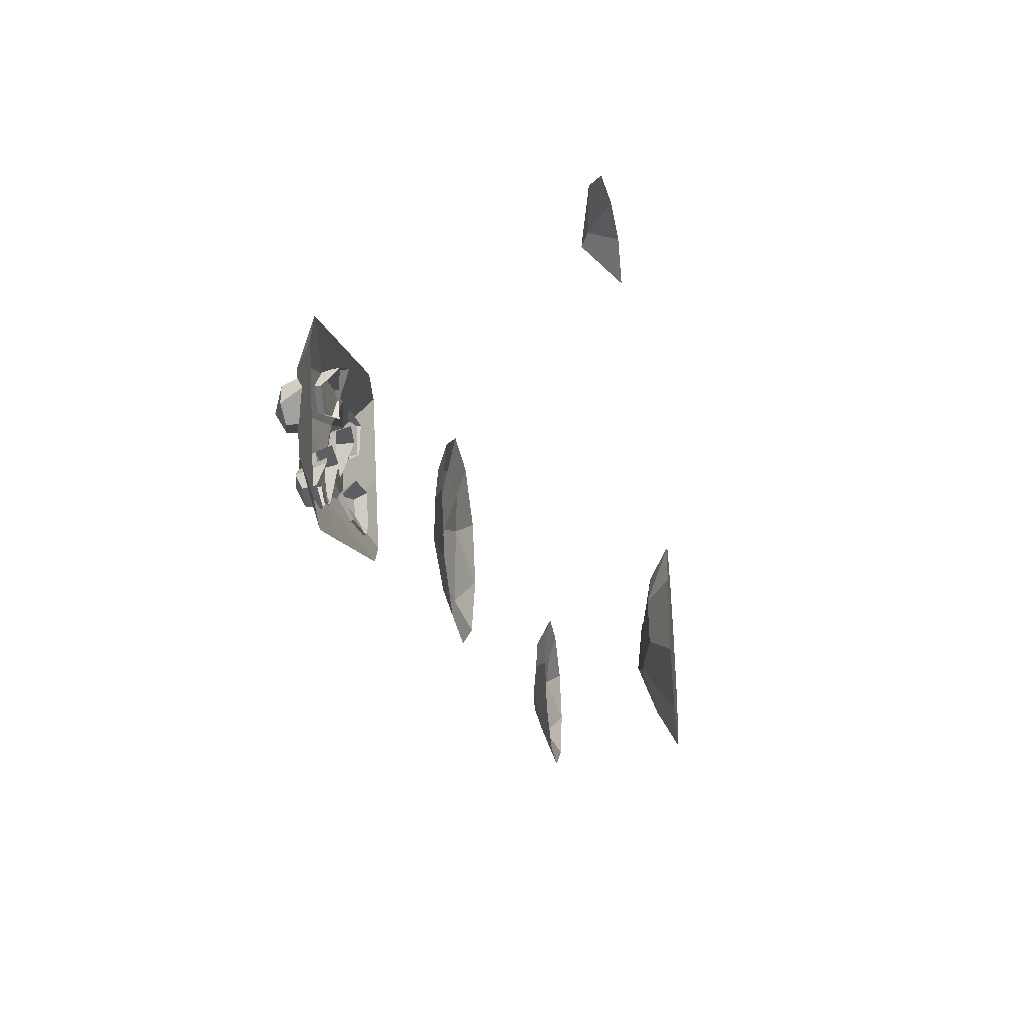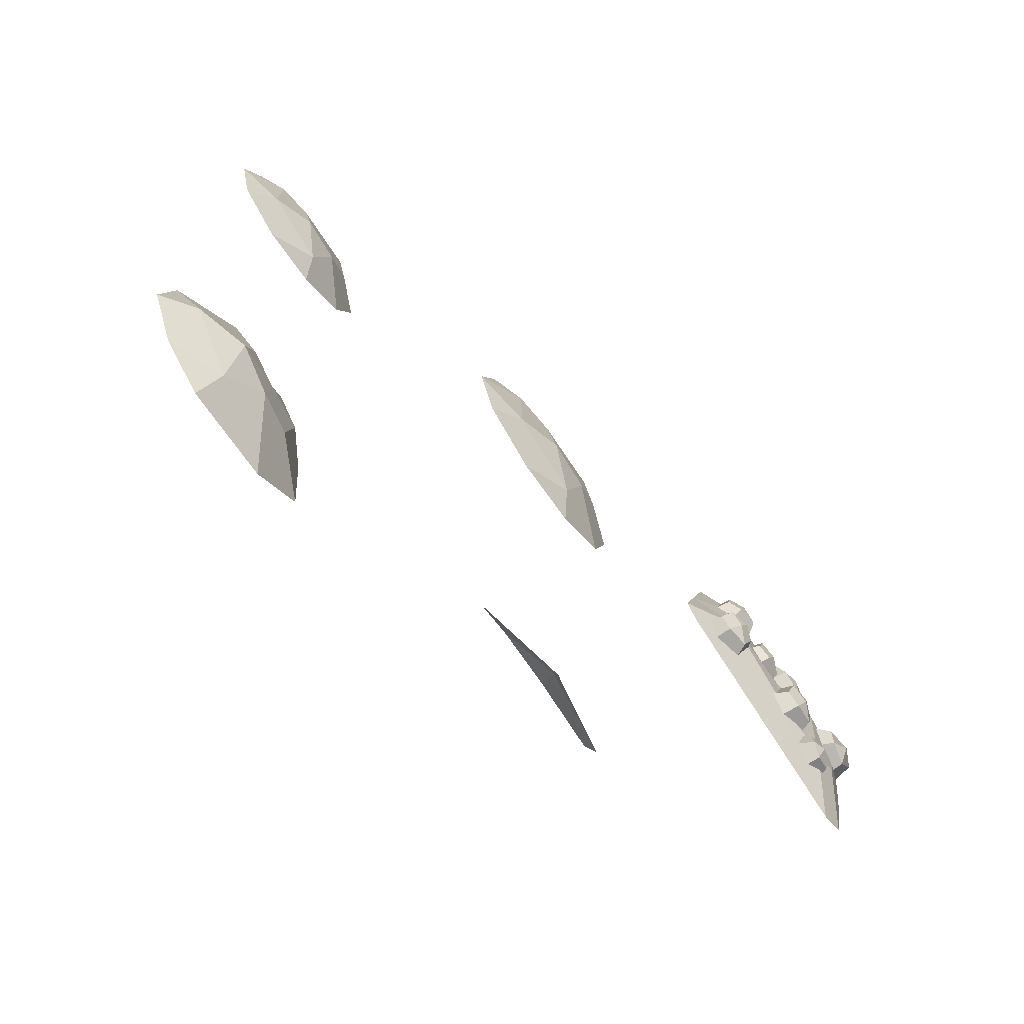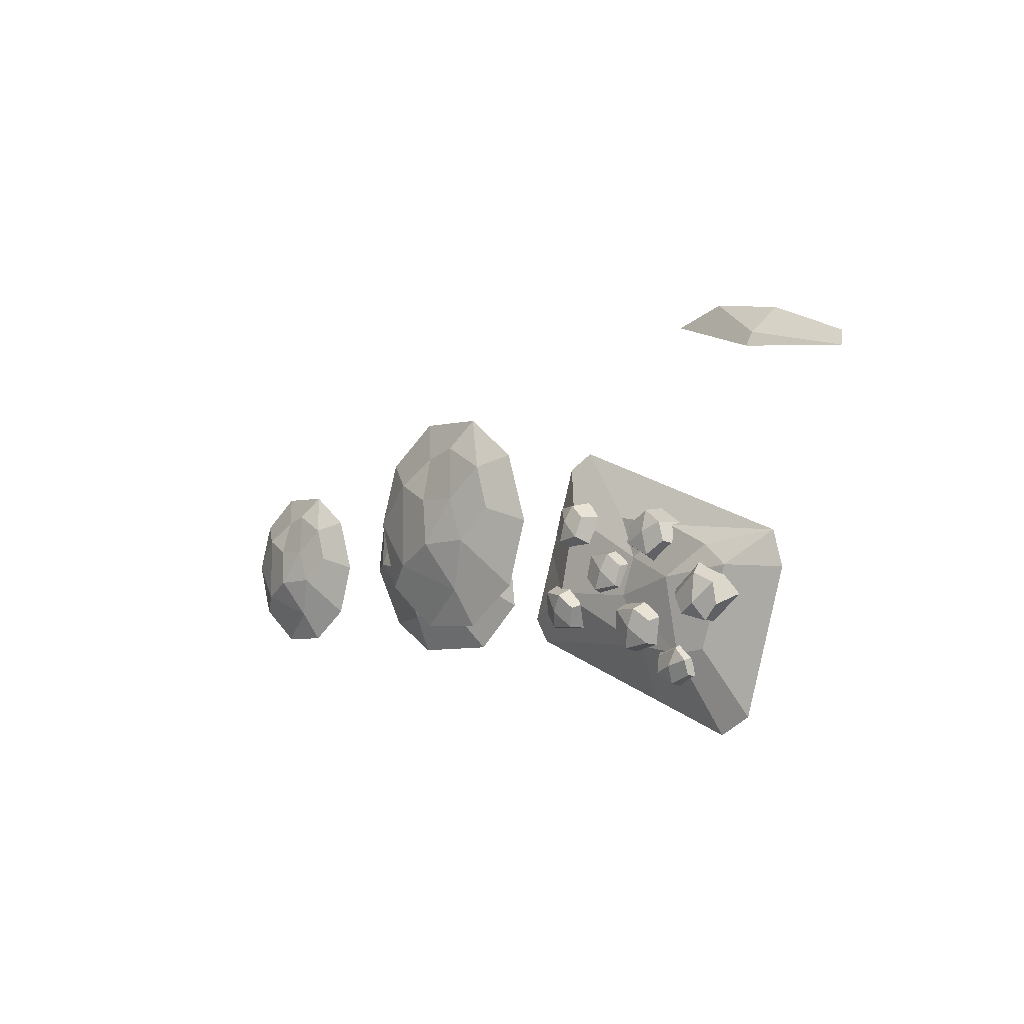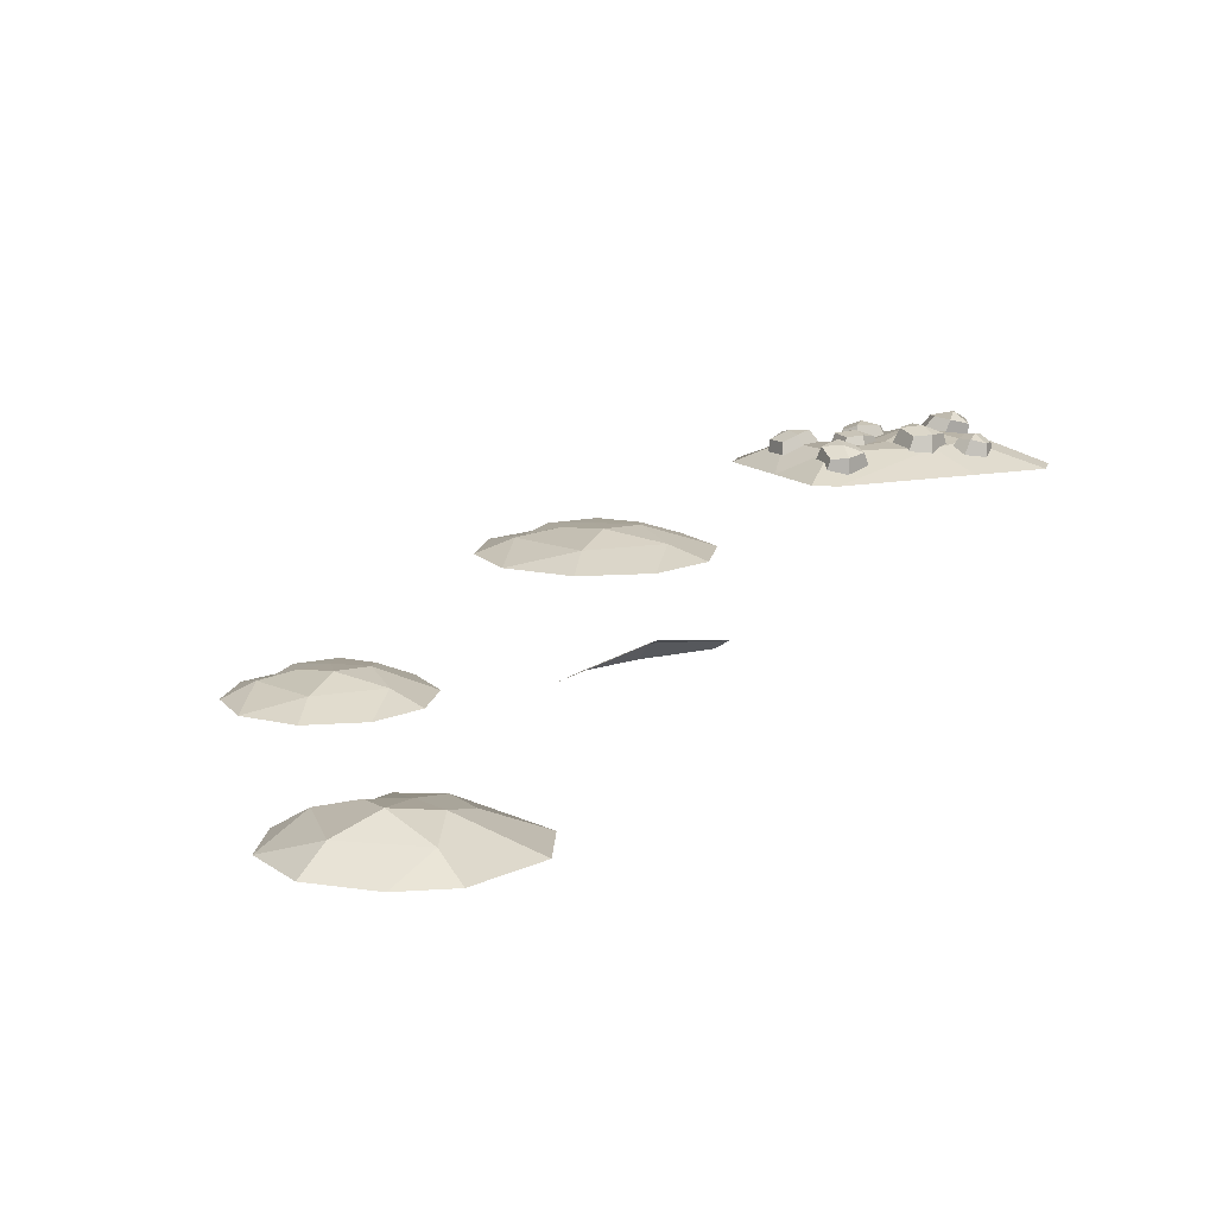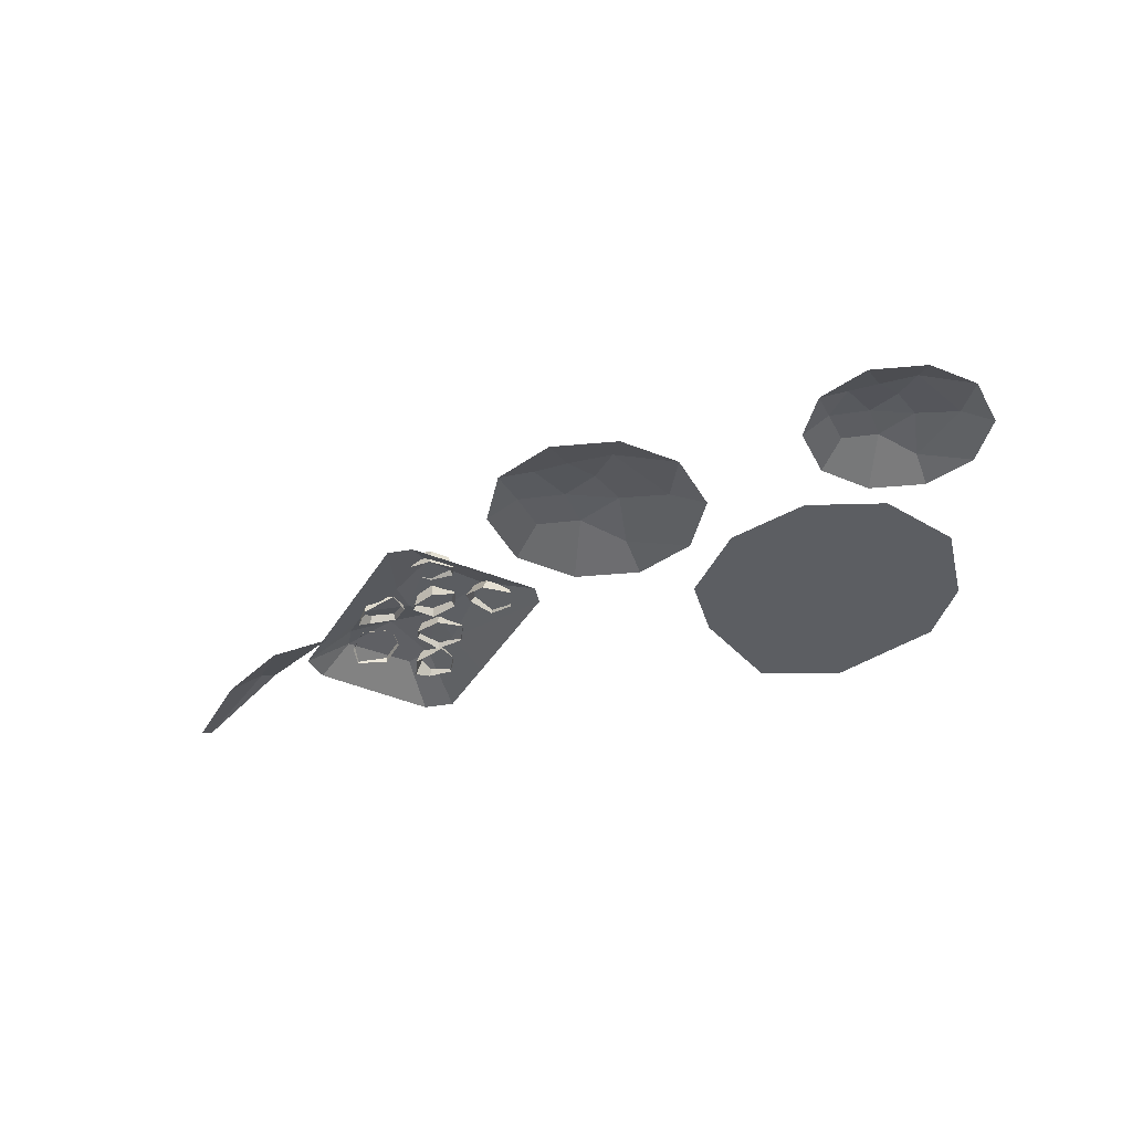
<metadata>
{"format":"obj","ext":"obj","renderer":"f3d","projection":"perspective","resolution":1024,"background":"white","views":[{"elev":-28.4,"azim":-82.2,"up":"+Z"},{"elev":-72.5,"azim":125.3,"up":"+Z"},{"elev":-3.3,"azim":-133.2,"up":"+Z"},{"elev":13.3,"azim":135.0,"up":"+Y"},{"elev":-37.0,"azim":42.9,"up":"+Y"}]}
</metadata>
<code>
v 10.4 41.54 30.42
v 25.72 41.88 35.4
v 7.045 43 40.01
v 1.026 41.82 45.97
v 3.643 41.81 54.02
v 18.87 40.57 56.49
v 25.72 41.82 51.51
v 35.38 39.14 44.05
v 31.28 39.14 55.81
v 20.77 39.14 63.44
v 7.782 39.14 63.44
v -2.461 39.14 56.09
v -6.744 39.14 43.45
v -2.729 39.14 31.1
v 7.782 39.14 23.46
v 20.59 39.14 23.33
v 31.46 39.14 31.23
v 16.59 43.72 39.39
v 18.2 42.97 48.13
v 11.93 41.44 58.19
v 10.51 42.75 48.13
v -48.82 52.17 20.2
v -30.54 52.72 29.32
v -57.54 52.73 18.95
v -62.98 52.61 19.76
v -67.67 52.6 33.45
v -43.23 50.62 41.96
v -33.57 52.61 42.67
v -23.85 48.35 36.54
v -28.78 48.35 51.12
v -33.32 48.35 53.71
v -74.39 48.35 38.96
v -76.16 48.35 33.02
v -68.9 48.35 8.805
v -63.42 48.35 5.66
v -49.12 48.35 10.9
v -22.36 48.35 20.7
v -19.83 48.35 24.64
v -45.4 52.77 28.66
v -46.73 51.58 35.14
v -63.12 52.02 36.88
v -56.35 54.11 31.62
v -55.04 51.56 40.35
v -55.47 53.78 37.6
v -51.27 53.46 42.9
v -47.43 53.42 40.38
v -52.29 54.43 35.37
v -45.93 50.63 40.48
v -54.82 54.1 40.8
v -57.01 51.11 36.81
v -48.06 54.53 37.36
v -56.1 48.2 40.67
v -51.77 54.92 39.3
v -46.86 50.15 36.2
v -51.15 47.83 43.51
v -52.48 51.51 33.69
v -34.1 53.73 26.61
v -28.02 53.79 29.29
v -26.34 52.02 25.75
v -32.72 52.82 23.32
v -25.38 49.2 26.25
v -31.86 54.72 28.79
v -36 51.57 27.56
v -28.33 52.34 23.19
v -33.52 49.85 31.33
v -30.11 54.17 26.01
v -28.26 48.76 23.1
v -28.16 48.99 31.76
v -34.04 49.84 23.11
v -53.14 54.74 24.37
v -46.49 55.53 26.18
v -45.24 54.48 22.02
v -52.27 54.48 20.63
v -43.71 51.7 21.96
v -50.61 55.86 26.41
v -54.5 52.08 25.33
v -47.81 54.77 19.74
v -50.97 50.27 28.58
v -49.44 55.97 23.23
v -47.18 51.15 19.11
v -45.36 50.28 28.05
v -53.16 51.23 20.19
v -37 54.26 42.18
v -31.06 53.11 43.95
v -29.9 53.12 40.05
v -36.04 54.9 38.88
v -29.17 50.5 39.21
v -34.65 54.15 44.25
v -38.88 52.04 42.25
v -31.96 54.51 38.18
v -35.88 51.03 44.87
v -33.32 54.84 41.62
v -32.17 51.51 36.59
v -30.87 50.07 44.39
v -37.53 52.46 37.57
v -67.88 54.92 26.98
v -63.72 55.51 32.19
v -59.97 55.97 28.48
v -65.21 54.46 24.42
v -58.26 53.69 29.63
v -67.36 55.04 30.57
v -69.57 50.66 28.83
v -61.02 55.51 25.53
v -67.57 51.64 32.14
v -64.25 56.67 27.27
v -59.66 52.2 26.01
v -62.55 52.69 34.07
v -65.28 51.22 24.34
v -45.25 53.38 33.68
v -39.36 54.3 35.55
v -38.1 54.02 31.74
v -44.4 53.72 30.35
v -36.53 51.67 31.37
v -43.09 54.28 35.7
v -46.29 50.79 34.17
v -40.4 54.42 29.69
v -43.03 48.99 36.91
v -42.01 54.86 32.92
v -39.56 51.33 28.68
v -37.98 49.47 36.56
v -44.95 50.83 29.52
v -59.82 52.61 15.43
v -58.23 53.9 19.92
v -54.15 53.5 18.57
v -56.43 52.84 14.01
v -52.73 51.19 19.66
v -60.06 53.76 17.96
v -60.91 49.94 15.3
v -54 53.64 15.79
v -60.97 48.47 19.28
v -56.99 54.29 16.96
v -52.53 50.51 16.1
v -58.08 49.13 21.96
v -56.07 49.82 13.47
v 66.42 3.331 25.17
v 77.95 4.321 37.55
v 58.42 5.751 32.16
v 49.86 3.475 34.67
v 48.15 3.487 43.43
v 60.9 1.714 53.57
v 69.72 4.115 52.38
v 82.45 -0.2525 50.67
v 72.68 -0.432 59.41
v 59.11 -0.7622 61.07
v 46.17 -1.154 54.98
v 41.03 -1.352 44.94
v 38.92 -1.396 27.8
v 48.92 -1.215 18.47
v 67.61 -0.8846 17.62
v 77.59 -0.5401 23.89
v 84.78 -0.3034 36.52
v 67.5 7.258 36.4
v 64.52 5.952 45.34
v 53.64 3.045 51.52
v 57.45 5.361 41.43
v -55.75 5.134 75.12
v -36.3 7.241 79.45
v -54.28 3.018 78.33
v -38.33 2.566 84.49
v -24 2.387 86.51
v -14.11 2.69 83.09
v -35.94 8.495 76.68
v 74.37 29.84 25.92
v 86.34 30.18 29.82
v 71.74 31.3 33.42
v 67.03 30.11 38.08
v 69.08 30.11 44.38
v 80.99 28.86 46.3
v 86.34 30.11 42.41
v 93.9 27.44 36.57
v 90.69 27.44 45.77
v 82.48 27.44 51.74
v 72.32 27.44 51.74
v 64.31 27.44 45.99
v 60.96 27.44 36.11
v 64.1 27.44 26.45
v 72.32 27.44 20.48
v 82.34 27.44 20.38
v 90.83 27.44 26.55
v 79.21 32.01 32.93
v 80.47 31.27 39.77
v 75.56 29.74 47.63
v 74.45 31.05 39.77
f 7 8 2
f 10 9 7 6
f 11 20 5
f 12 11 5
f 13 12 5 4
f 14 13 4 3
f 15 14 3 1
f 16 15 1
f 17 16 1 2
f 8 17 2
f 2 1 18
f 1 3 18
f 4 5 21 3
f 5 20 21
f 6 7 19
f 7 2 18 19
f 21 18 3
f 11 10 6 20
f 21 20 6 19
f 18 21 19
f 9 8 7
f 28 29 23
f 31 30 28 27
f 32 41 26
f 33 32 26
f 34 33 26 25
f 35 34 25 24
f 36 35 24 22
f 37 36 22
f 38 37 22 23
f 29 38 23
f 23 22 39
f 22 24 39
f 25 26 42 24
f 26 41 42
f 27 28 40
f 28 23 39 40
f 42 39 24
f 32 31 27 43
f 40 43 27
f 39 42 40
f 30 29 28
f 42 41 43 40
f 32 43 41
f 52 55 45 49
f 50 52 49 44
f 44 49 53 47
f 49 45 53
f 53 45 46 51
f 47 53 51
f 47 51 54 56
f 51 46 48 54
f 55 48 46 45
f 56 50 44 47
f 65 68 58 62
f 63 65 62 57
f 57 62 66 60
f 62 58 66
f 66 58 59 64
f 60 66 64
f 60 64 67 69
f 64 59 61 67
f 68 61 59 58
f 69 63 57 60
f 78 81 71 75
f 76 78 75 70
f 70 75 79 73
f 75 71 79
f 79 71 72 77
f 73 79 77
f 73 77 80 82
f 77 72 74 80
f 81 74 72 71
f 82 76 70 73
f 91 94 84 88
f 89 91 88 83
f 83 88 92 86
f 88 84 92
f 92 84 85 90
f 86 92 90
f 86 90 93 95
f 90 85 87 93
f 94 87 85 84
f 95 89 83 86
f 104 107 97 101
f 102 104 101 96
f 96 101 105 99
f 101 97 105
f 105 97 98 103
f 99 105 103
f 99 103 106 108
f 103 98 100 106
f 107 100 98 97
f 108 102 96 99
f 117 120 110 114
f 115 117 114 109
f 109 114 118 112
f 114 110 118
f 118 110 111 116
f 112 118 116
f 112 116 119 121
f 116 111 113 119
f 120 113 111 110
f 121 115 109 112
f 130 133 123 127
f 128 130 127 122
f 122 127 131 125
f 127 123 131
f 131 123 124 129
f 125 131 129
f 125 129 132 134
f 129 124 126 132
f 133 126 124 123
f 134 128 122 125
f 141 142 136
f 144 143 141 140
f 145 154 139
f 146 145 139
f 147 146 139 138
f 148 147 138 137
f 149 148 137 135
f 150 149 135
f 151 150 135 136
f 142 151 136
f 136 135 152
f 135 137 152
f 138 139 155 137
f 139 154 155
f 140 141 153
f 141 136 152 153
f 155 152 137
f 145 144 140 154
f 155 154 140 153
f 152 155 153
f 143 142 141
f 157 160 161 162
f 156 157 162
f 159 160 157
f 156 158 159 157
f 169 170 164
f 172 171 169 168
f 173 182 167
f 174 173 167
f 175 174 167 166
f 176 175 166 165
f 177 176 165 163
f 178 177 163
f 179 178 163 164
f 170 179 164
f 164 163 180
f 163 165 180
f 166 167 183 165
f 167 182 183
f 168 169 181
f 169 164 180 181
f 183 180 165
f 173 172 168 182
f 183 182 168 181
f 180 183 181
f 171 170 169
f 143 144 145 146 147 148 149 150 151 142

</code>
